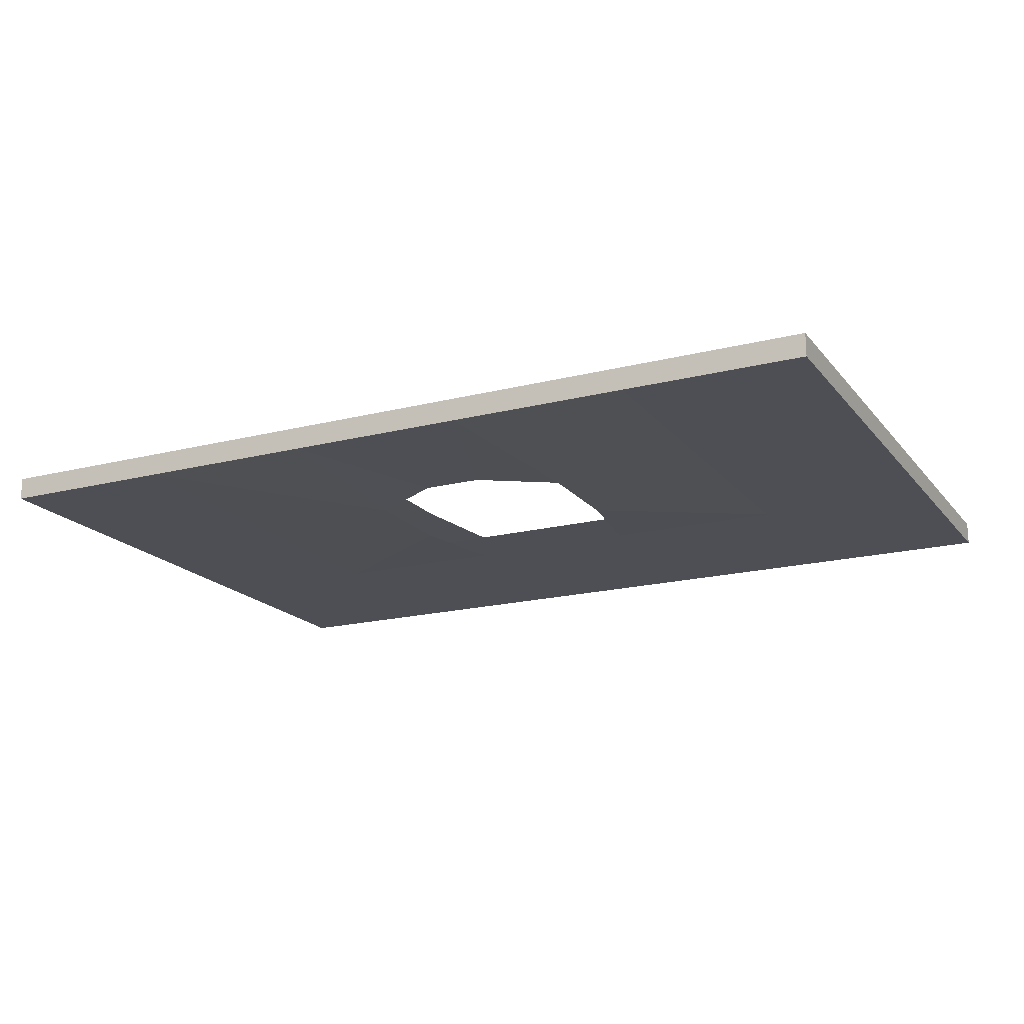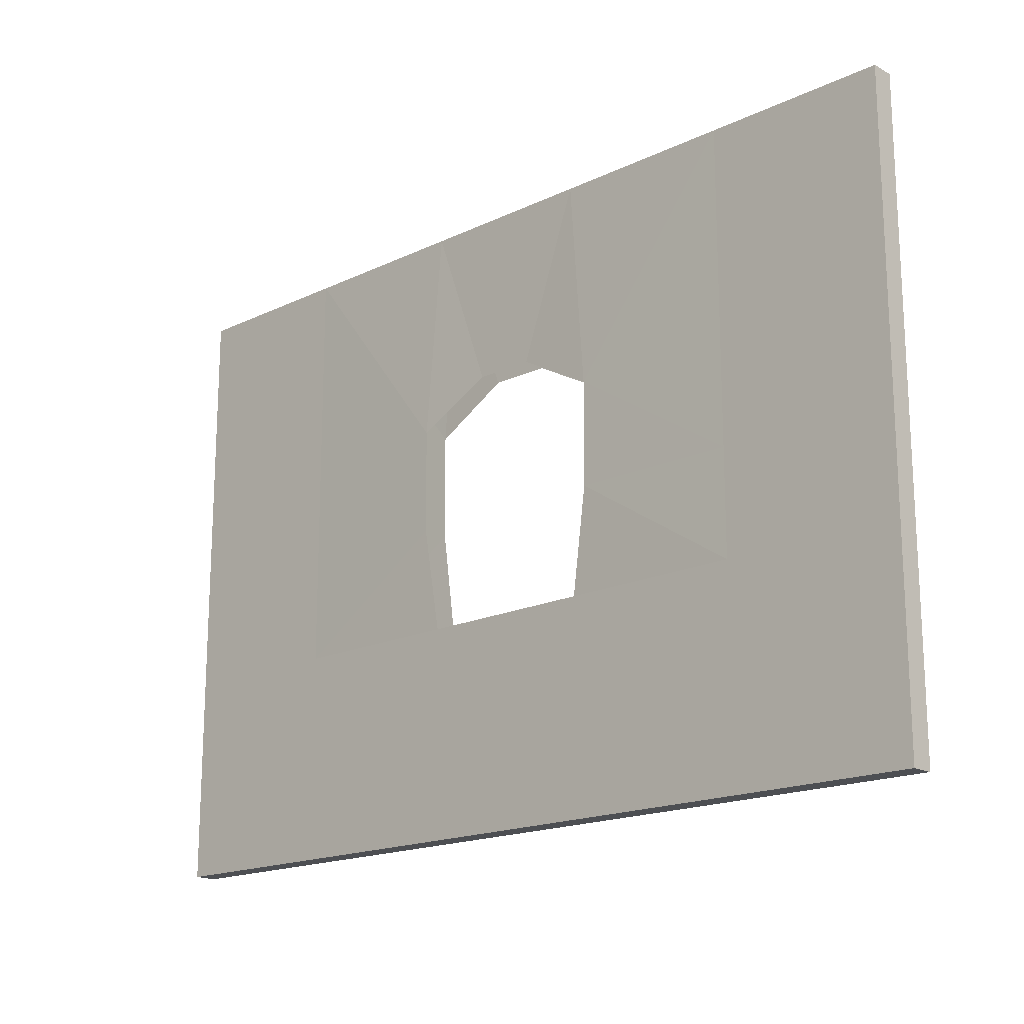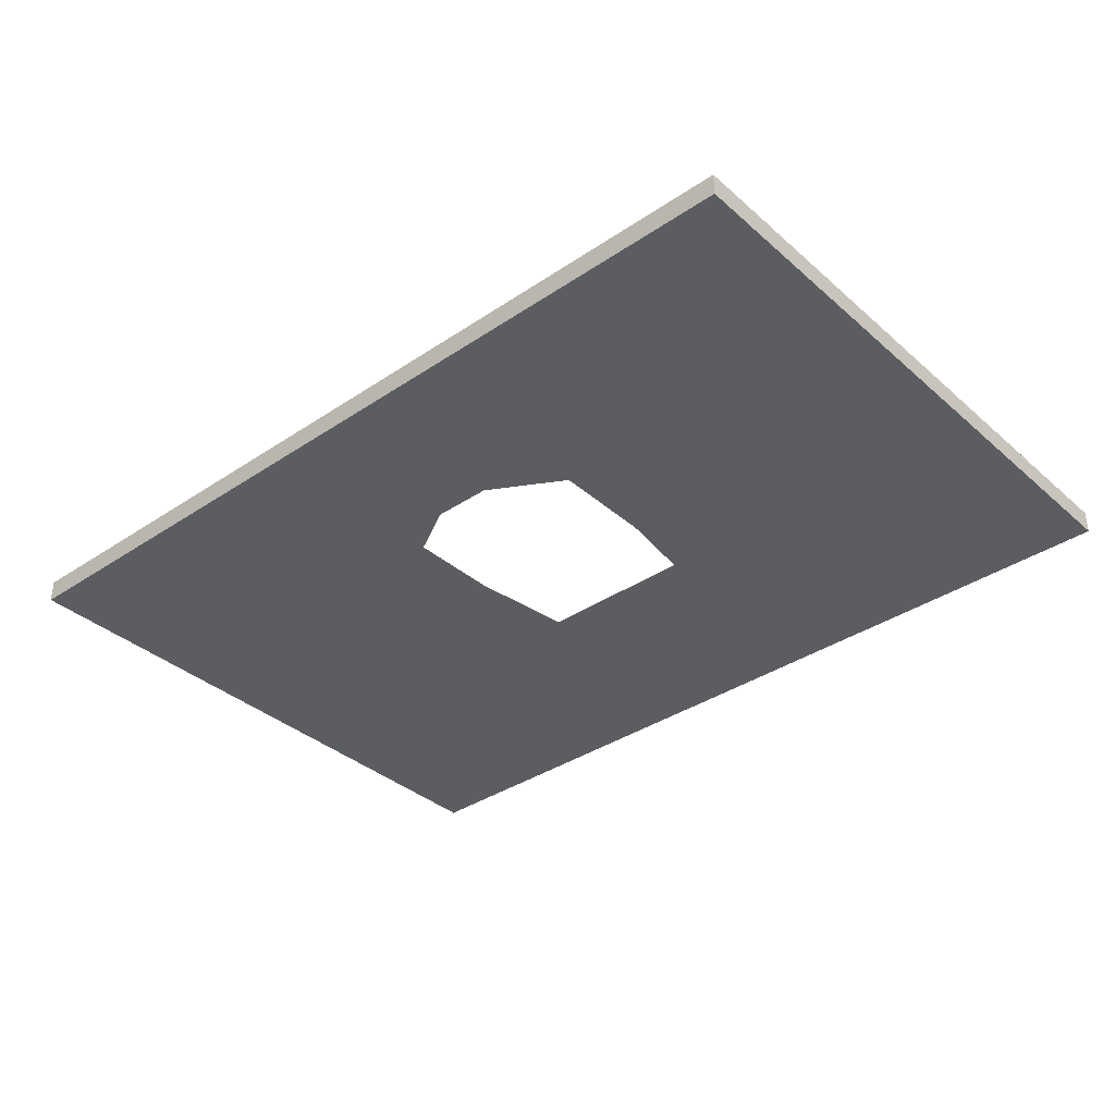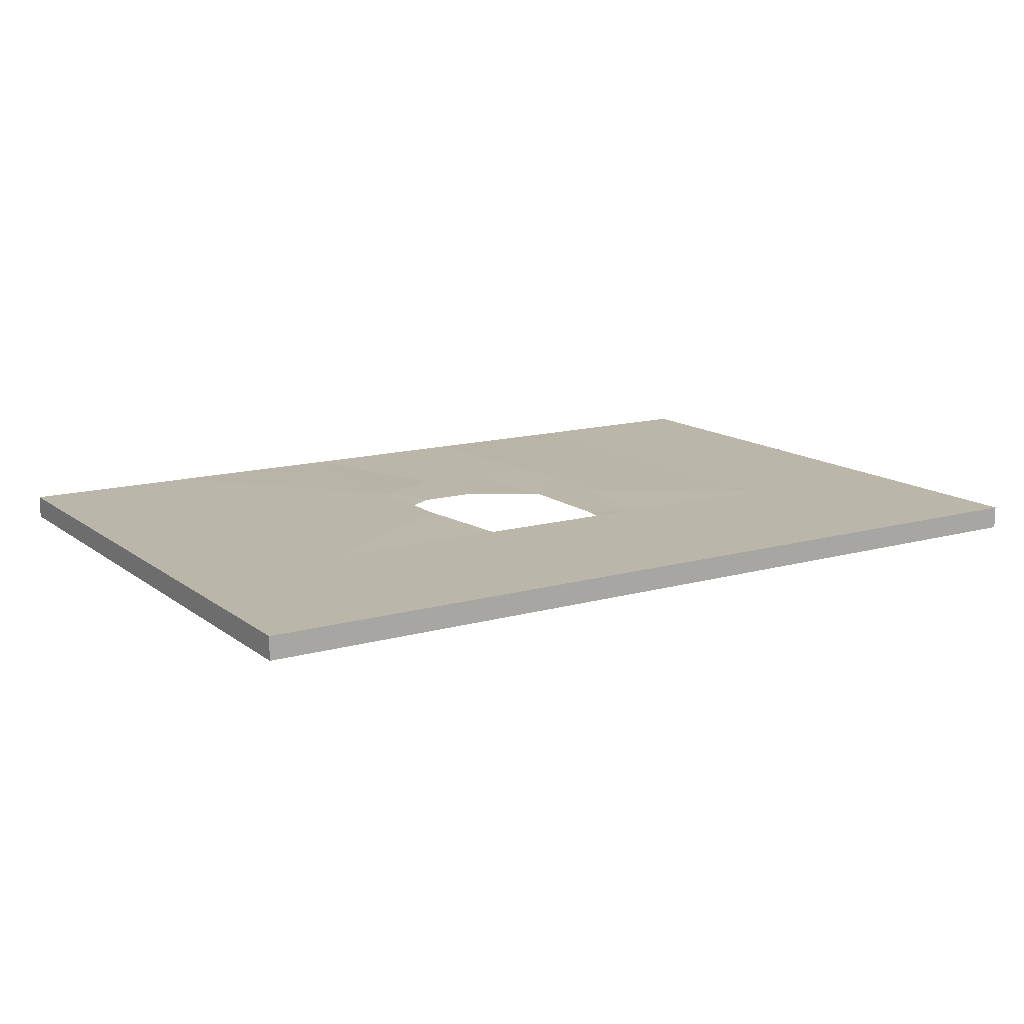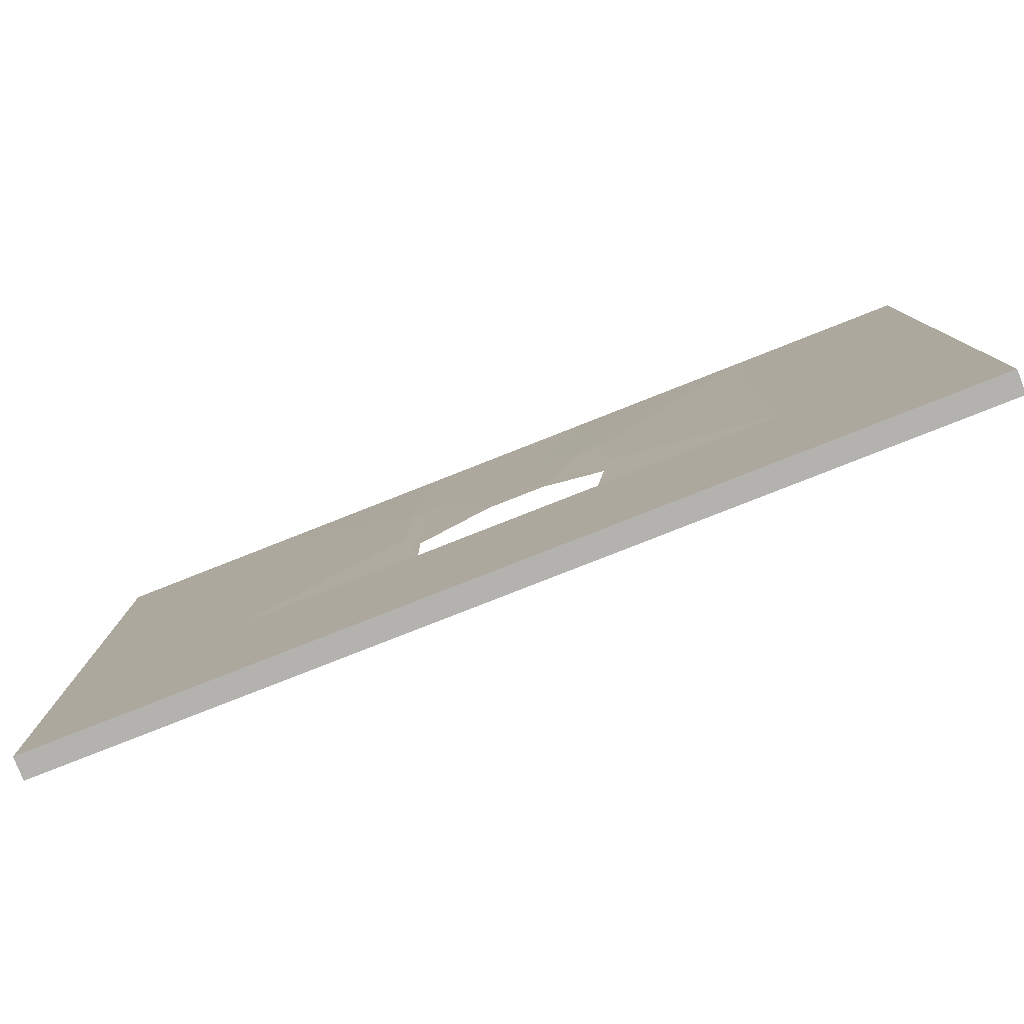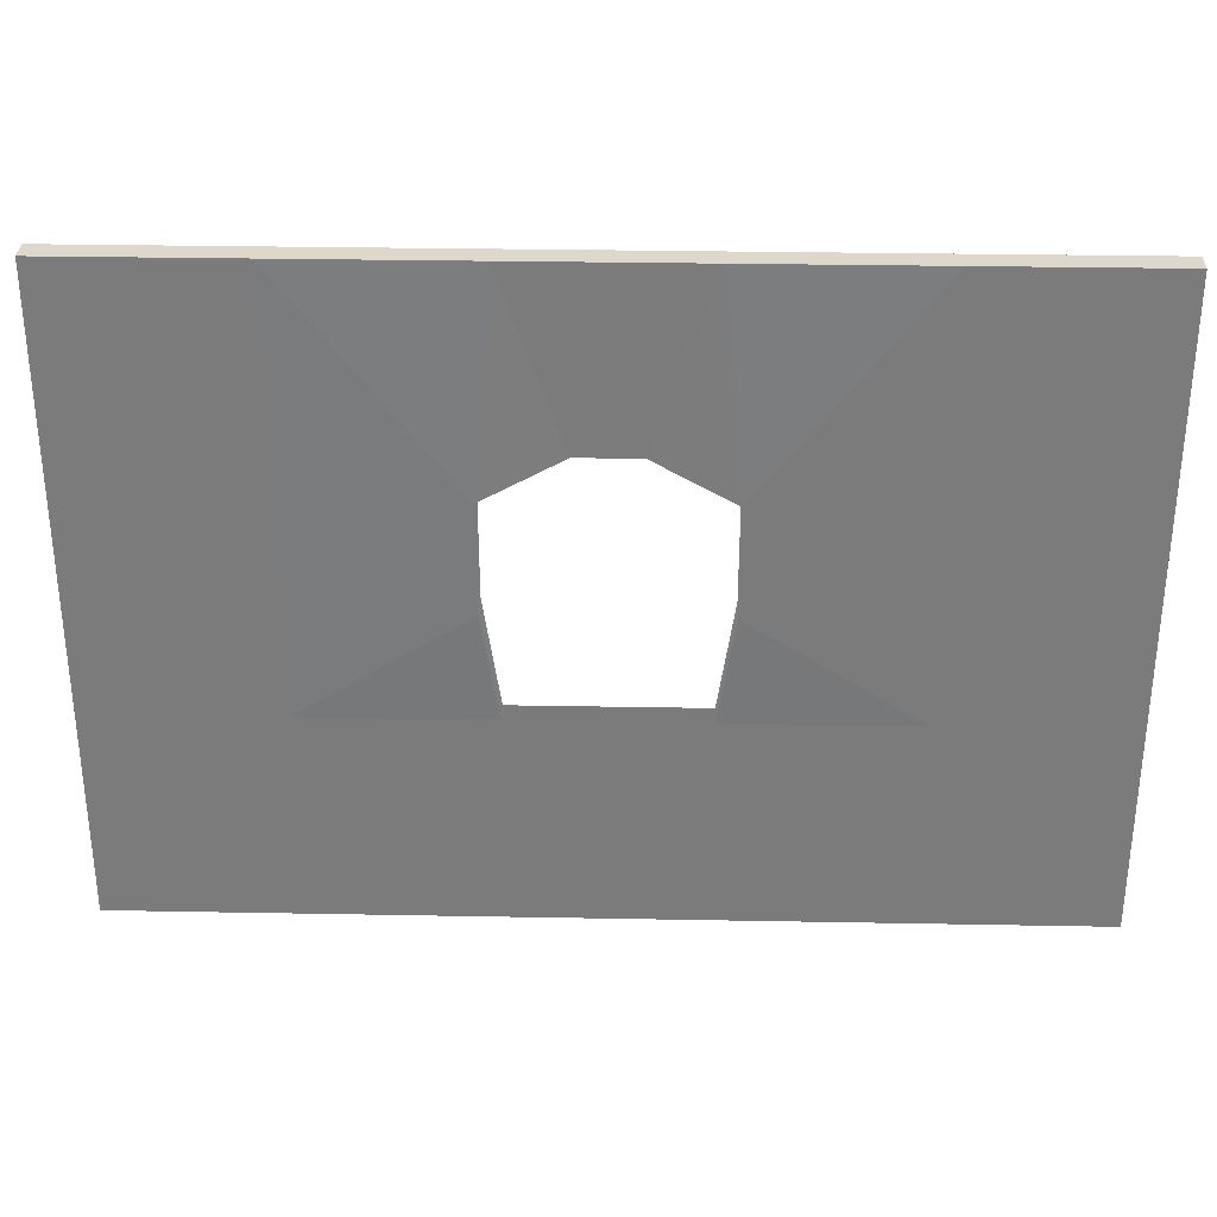
<metadata>
{"format":"obj","ext":"obj","renderer":"f3d","projection":"perspective","resolution":1024,"background":"white","views":[{"elev":-18.3,"azim":-153.7,"up":"+Z"},{"elev":-17.5,"azim":43.3,"up":"+Y"},{"elev":-36.1,"azim":-138.7,"up":"+Z"},{"elev":13.8,"azim":-32.2,"up":"+Z"},{"elev":-79.8,"azim":21.5,"up":"+Y"},{"elev":31.4,"azim":1.5,"up":"+Y"}]}
</metadata>
<code>
o Wall_back_Cube.007
v 4.617 -3.213 -0.7602
v -4.617 -3.213 -0.7602
v -4.617 -3.213 -0.9952
v 4.617 -3.213 -0.9952
v 4.617 3.213 -0.7602
v -4.617 3.213 -0.7602
v -4.617 3.213 -0.9952
v 4.617 3.213 -0.9952
v 2.77 3.213 -0.7602
v 0.9235 3.213 -0.7602
v -0.9235 3.213 -0.7602
v -2.77 3.213 -0.7602
v -2.77 -3.213 -0.7602
v -0.9235 -3.213 -0.7602
v 0.9235 -3.213 -0.7602
v 2.77 -3.213 -0.7602
v -2.77 3.213 -0.9952
v -0.9235 3.213 -0.9952
v 0.9235 3.213 -0.9952
v 2.77 3.213 -0.9952
v 2.77 -3.213 -0.9952
v 0.9235 -3.213 -0.9952
v -0.9235 -3.213 -0.9952
v -2.77 -3.213 -0.9952
v 4.617 -1.071 -0.7602
v 4.617 1.071 -0.7602
v -4.617 1.071 -0.7602
v -4.617 -1.071 -0.7602
v -4.617 1.071 -0.9952
v -4.617 -1.071 -0.9952
v 4.617 1.071 -0.9952
v 4.617 -1.071 -0.9952
v -2.77 1.071 -0.9952
v -2.77 -1.071 -0.9952
v -1.095 1.071 -1.017
v -0.9235 -1.071 -0.9952
v 1.095 1.071 -1.017
v 0.9235 -1.071 -0.9952
v 2.77 1.071 -0.9952
v 2.77 -1.071 -0.9952
v 2.77 1.071 -0.7602
v 2.77 -1.071 -0.7602
v 1.095 1.071 -0.7384
v 0.9235 -1.071 -0.7602
v -1.095 1.071 -0.7384
v -0.9235 -1.071 -0.7602
v -2.77 1.071 -0.7602
v -2.77 -1.071 -0.7602
v 0.3078 3.213 -0.7602
v -0.3078 3.213 -0.7602
v -0.3078 -3.213 -0.7602
v 0.3078 -3.213 -0.7602
v -0.3078 3.213 -0.9952
v 0.3078 3.213 -0.9952
v 0.3078 -3.213 -0.9952
v -0.3078 -3.213 -0.9952
v -0.3078 1.496 -0.7602
v 0.3078 1.496 -0.7602
v -0.3078 -1.071 -0.7602
v 0.3078 -1.071 -0.7602
v 0.3078 1.496 -0.9952
v -0.3078 1.496 -0.9952
v 0.3078 -1.071 -0.9952
v -0.3078 -1.071 -0.9952
v 4.617 0 -0.7602
v -4.617 0 -0.7602
v -4.617 0 -0.9952
v 4.617 0 -0.9952
v -2.77 0 -0.9952
v -1.089 0 -1.016
v 1.089 0 -1.016
v 2.77 0 -0.9952
v 2.77 0 -0.7602
v 1.089 0 -0.7392
v -1.089 0 -0.7392
v -2.77 0 -0.7602
f 28 2 13
f 30 3 2
f 32 4 21
f 25 1 4
f 2 3 24
f 17 7 6
f 8 20 9
f 19 10 9
f 53 18 11
f 17 12 11
f 16 21 4
f 15 22 21
f 14 23 56
f 13 24 23
f 34 24 3
f 36 23 24
f 38 22 55
f 40 21 22
f 42 16 1
f 44 15 16
f 46 14 51
f 48 13 14
f 12 47 45
f 75 76 48
f 11 45 57
f 9 10 43
f 74 44 42
f 9 41 26
f 73 42 25
f 20 39 37
f 71 72 40
f 19 37 61
f 17 18 35
f 70 36 34
f 17 33 29
f 69 34 30
f 5 26 31
f 65 25 32
f 8 31 39
f 68 32 40
f 7 29 27
f 67 30 28
f 6 27 47
f 66 28 48
f 18 53 62
f 54 61 62
f 10 49 58
f 50 57 58
f 60 52 15
f 59 51 52
f 64 56 23
f 63 55 56
f 52 55 22
f 51 56 55
f 19 54 49
f 53 50 49
f 27 66 76
f 29 67 66
f 31 68 72
f 26 65 68
f 33 69 67
f 35 70 69
f 37 39 72
f 41 73 65
f 43 74 73
f 45 47 76
f 48 28 13
f 28 30 2
f 40 32 21
f 32 25 4
f 13 2 24
f 12 17 6
f 5 8 9
f 20 19 9
f 50 53 11
f 18 17 11
f 1 16 4
f 16 15 21
f 51 14 56
f 14 13 23
f 30 34 3
f 34 36 24
f 63 38 55
f 38 40 22
f 25 42 1
f 42 44 16
f 59 46 51
f 46 48 14
f 11 12 45
f 46 75 48
f 50 11 57
f 41 9 43
f 73 74 42
f 5 9 26
f 65 73 25
f 19 20 37
f 38 71 40
f 54 19 61
f 33 17 35
f 69 70 34
f 7 17 29
f 67 69 30
f 8 5 31
f 68 65 32
f 20 8 39
f 72 68 40
f 6 7 27
f 66 67 28
f 12 6 47
f 76 66 48
f 35 18 62
f 53 54 62
f 43 10 58
f 49 50 58
f 44 60 15
f 60 59 52
f 36 64 23
f 64 63 56
f 15 52 22
f 52 51 55
f 10 19 49
f 54 53 49
f 47 27 76
f 27 29 66
f 39 31 72
f 31 26 68
f 29 33 67
f 33 35 69
f 71 37 72
f 26 41 65
f 41 43 73
f 75 45 76

</code>
